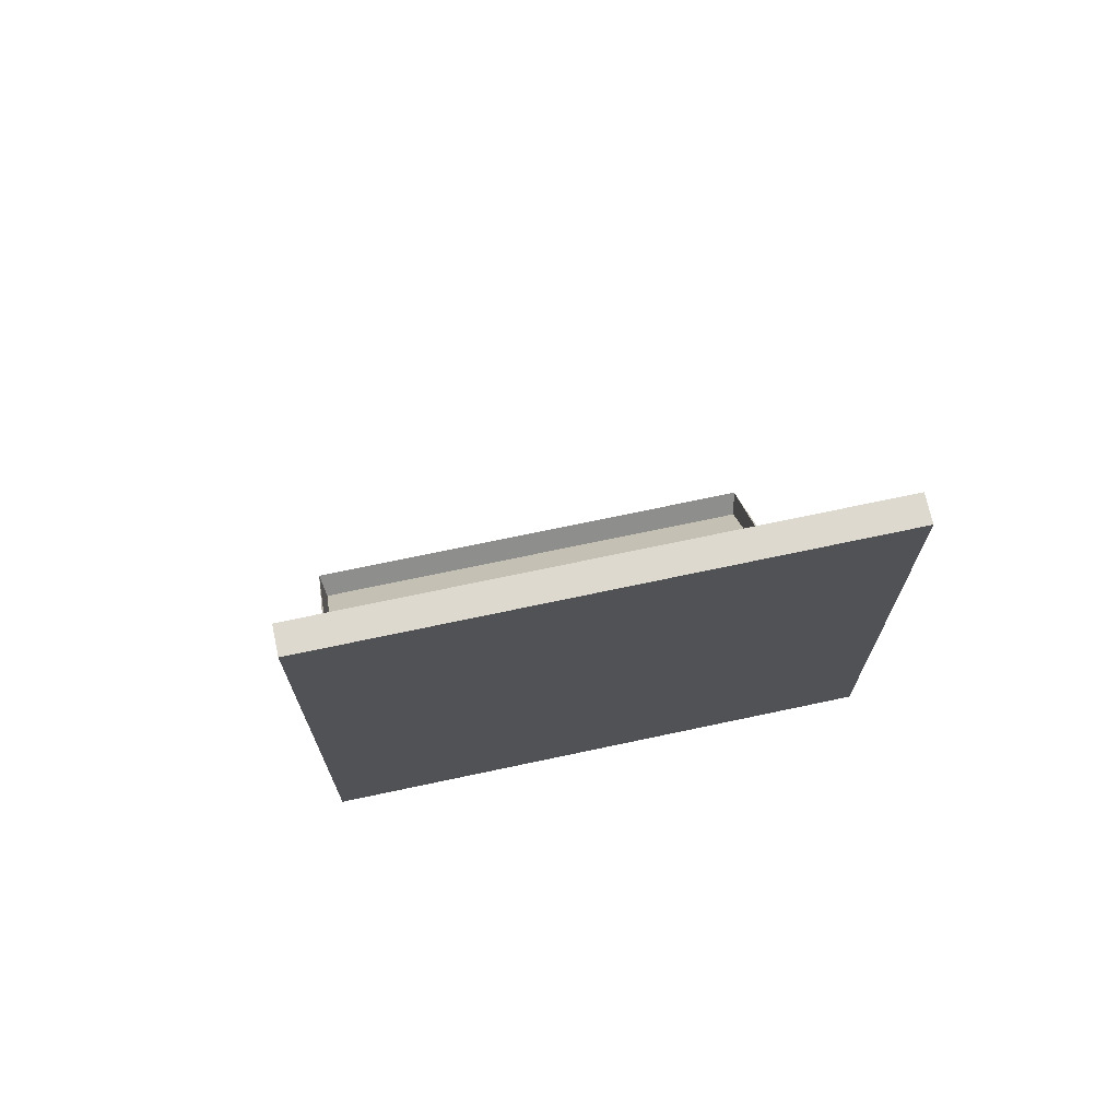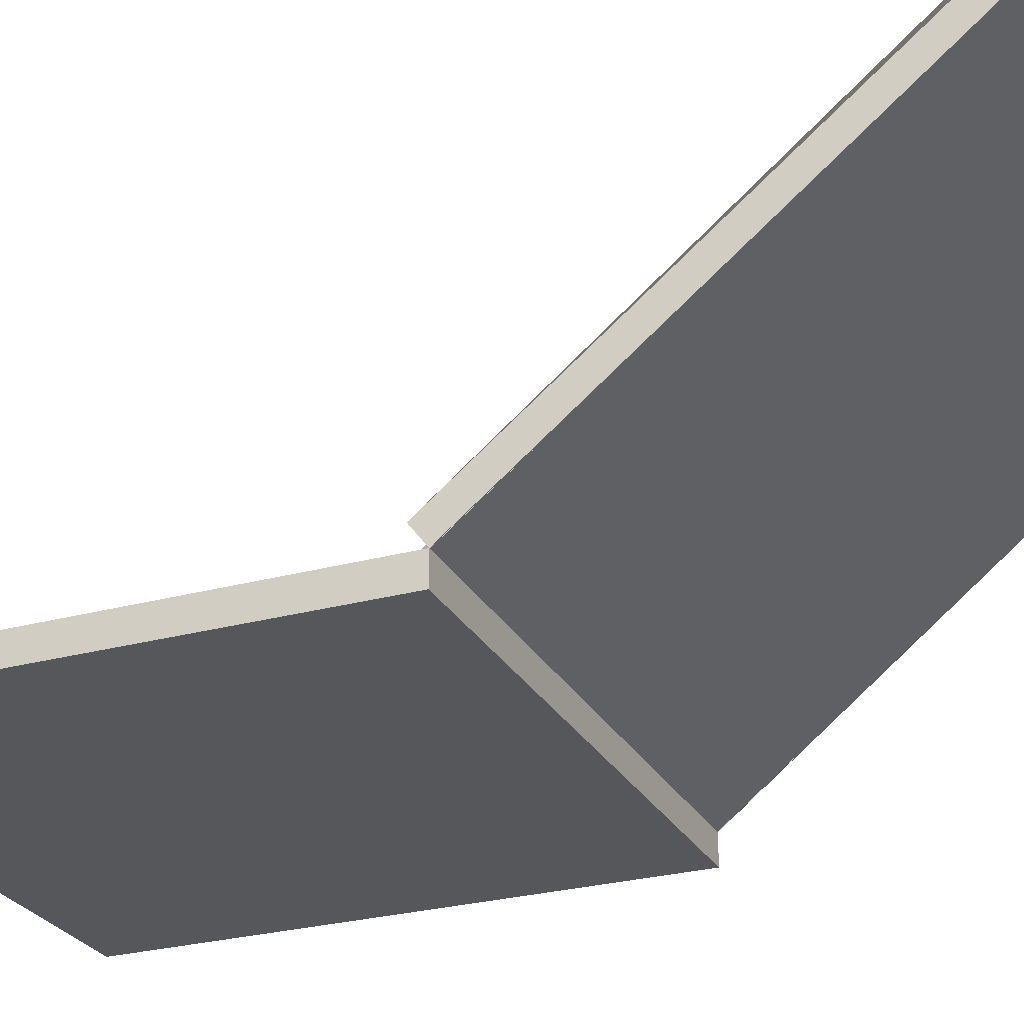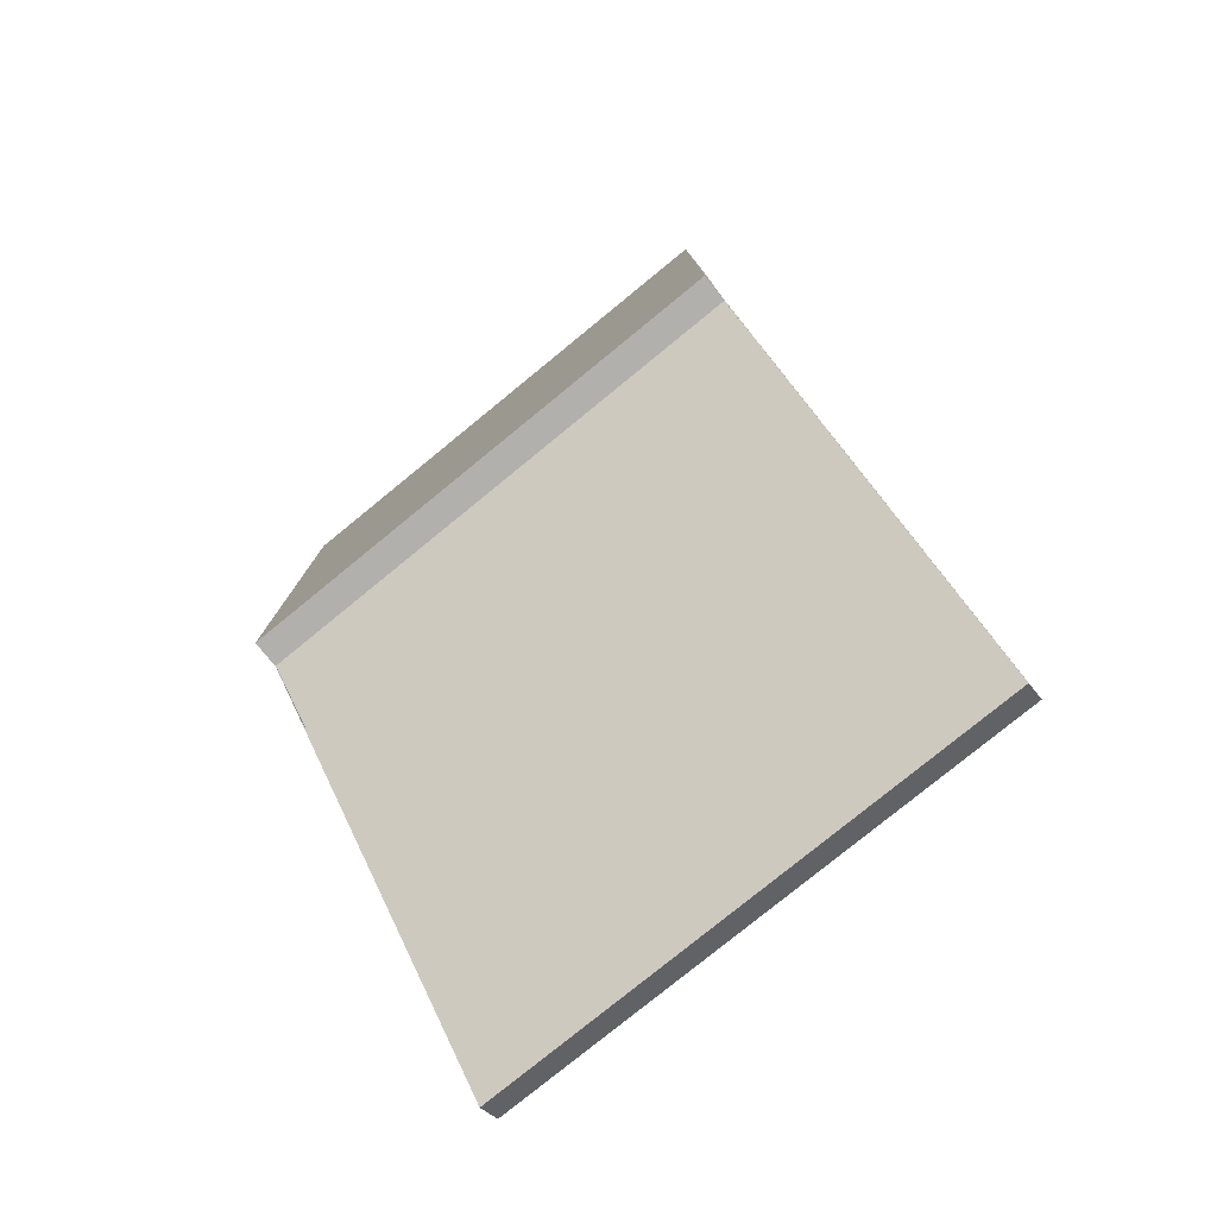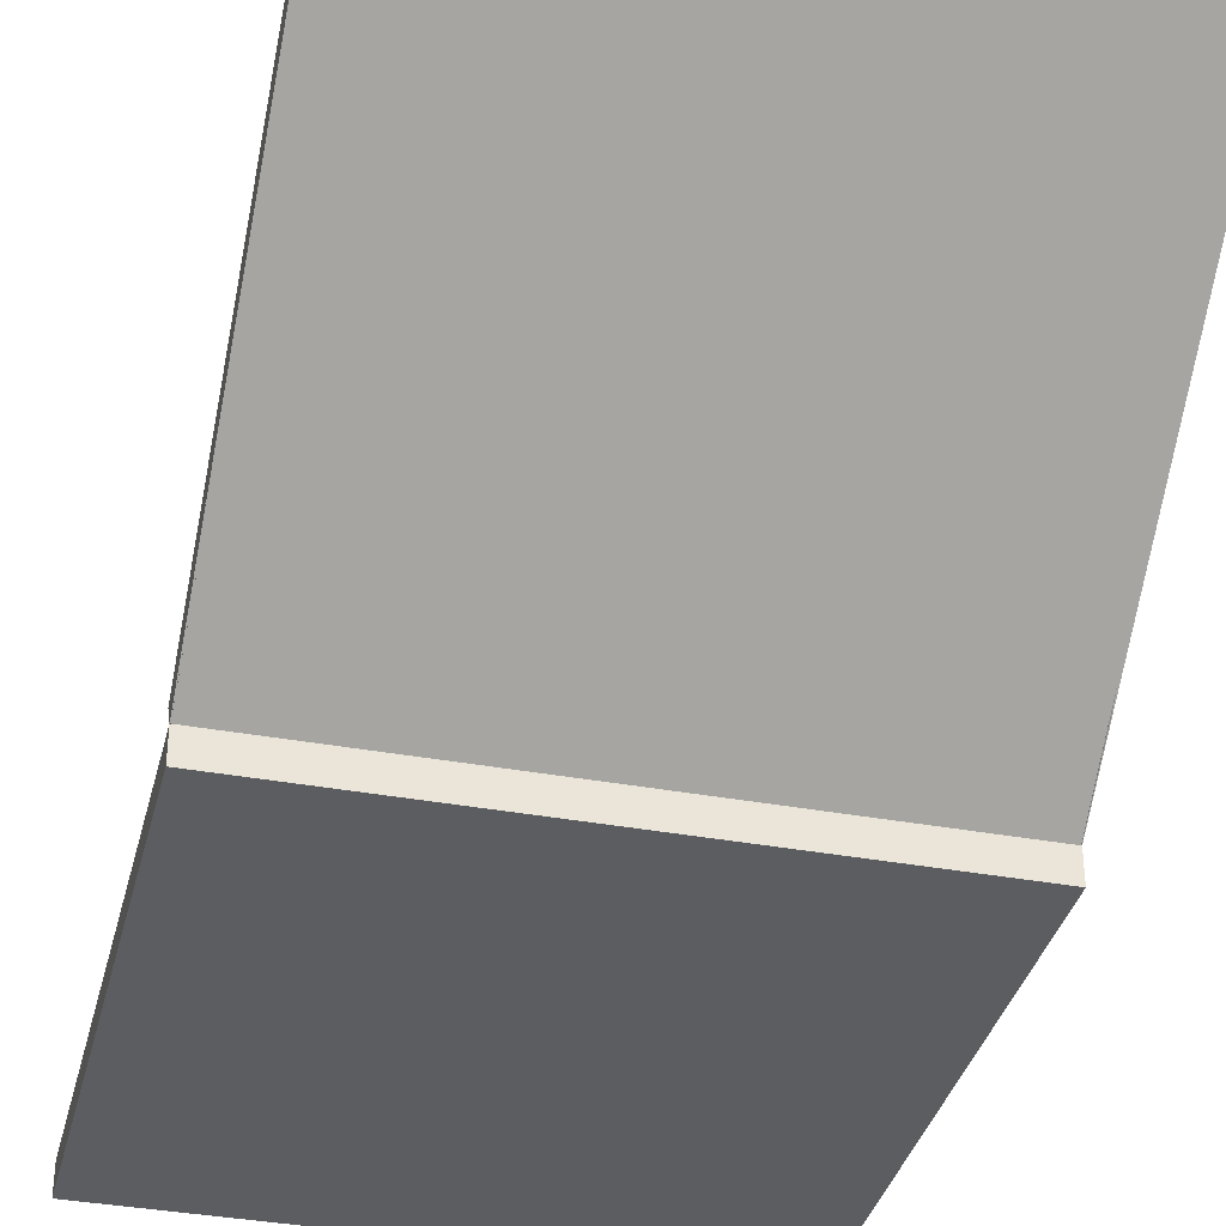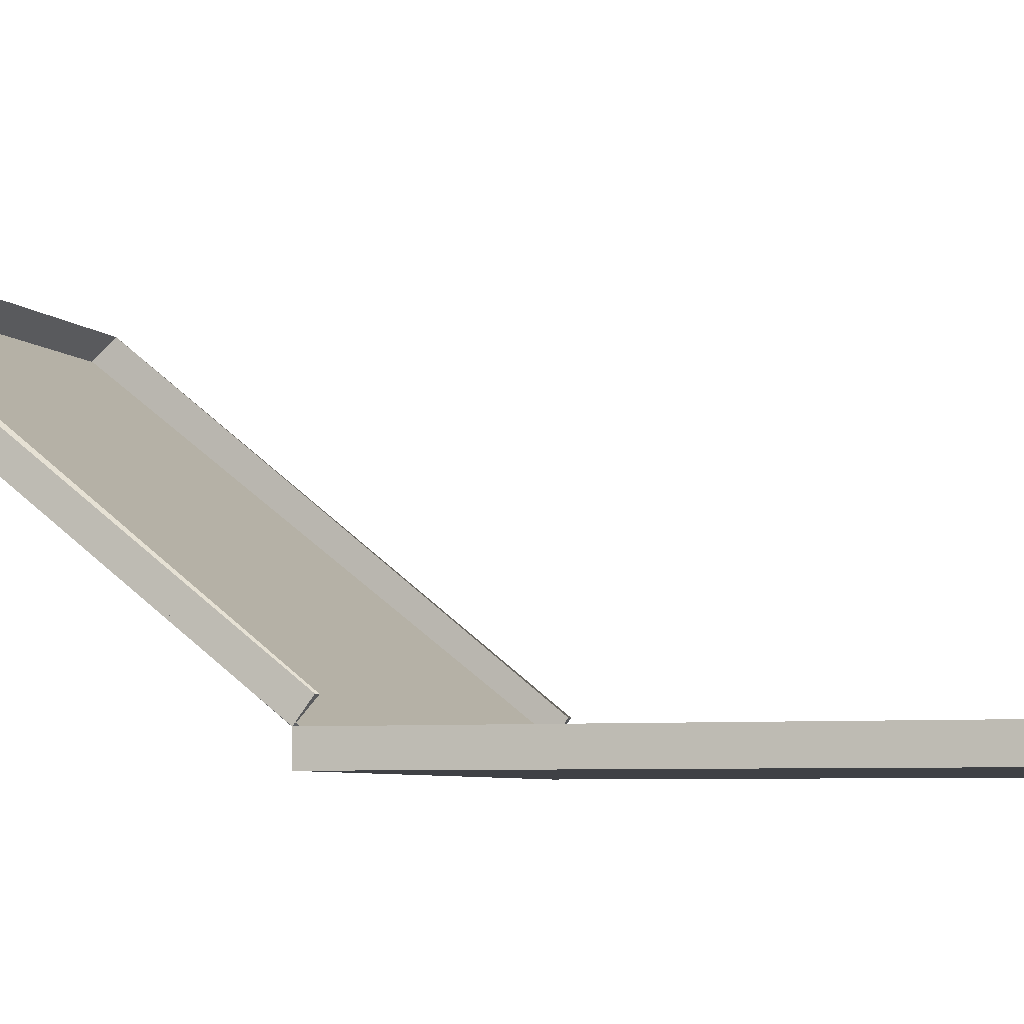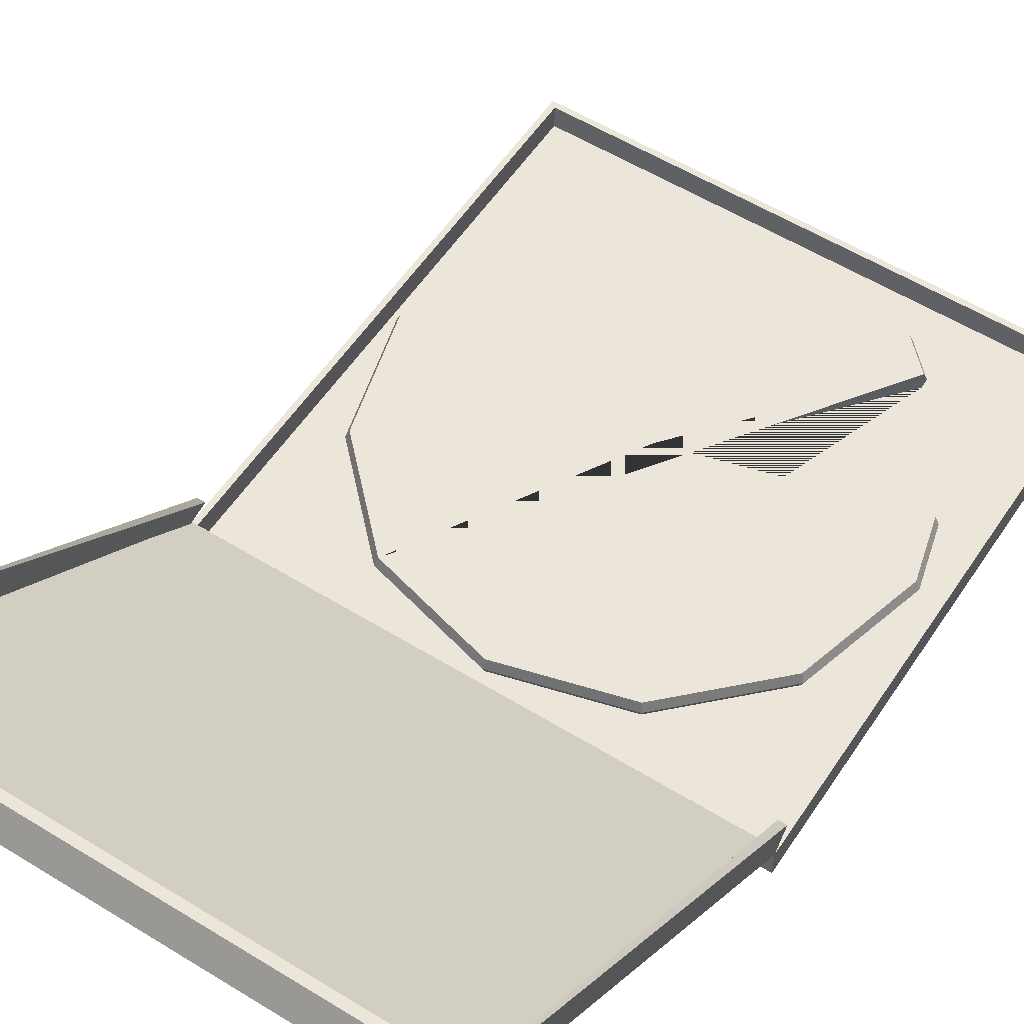
<metadata>
{"format":"obj","ext":"obj","renderer":"f3d","projection":"perspective","resolution":1024,"background":"white","views":[{"elev":71.4,"azim":-12.0,"up":"+Z"},{"elev":-27.0,"azim":113.1,"up":"+Y"},{"elev":-78.8,"azim":39.2,"up":"+Z"},{"elev":-35.9,"azim":166.3,"up":"+Y"},{"elev":-5.6,"azim":-70.9,"up":"+Y"},{"elev":55.5,"azim":-147.0,"up":"+Y"}]}
</metadata>
<code>
o pizza_one_slice_gone
v -0.2638 -0.1881 0.4706
v -0.2638 -0.1599 0.4706
v -0.2638 -0.1881 -0.05691
v -0.2638 -0.1599 -0.05691
v 0.2638 -0.1881 0.4706
v 0.2638 -0.1599 0.4706
v 0.2638 -0.1881 -0.05691
v 0.2638 -0.1599 -0.05691
v -0.2638 0.1674 -0.4706
v -0.2638 -0.1599 -0.05691
v 0.2638 0.1674 -0.4706
v 0.2638 -0.1599 -0.05691
v -0.2638 0.1674 -0.4706
v -0.2638 -0.1599 -0.05691
v 0.2638 0.1674 -0.4706
v 0.2638 -0.1599 -0.05691
v -0.2638 0.1881 -0.4551
v -0.2638 -0.1392 -0.04136
v 0.2638 0.1881 -0.4551
v 0.2638 -0.1392 -0.04136
v -0.2592 -0.1851 0.4661
v -0.2582 -0.1599 0.465
v -0.2592 -0.1851 -0.05234
v -0.2582 -0.1599 -0.05132
v 0.2592 -0.1851 0.4661
v 0.2582 -0.1599 0.465
v 0.2592 -0.1851 -0.05234
v 0.2582 -0.1599 -0.05132
v -0.2638 0.167 -0.467
v -0.2638 -0.1602 -0.05113
v 0.2638 0.167 -0.467
v 0.2638 -0.1602 -0.05113
v -0.2586 0.1671 -0.468
v -0.2632 -0.1604 -0.05691
v 0.2586 0.1671 -0.468
v 0.2632 -0.1604 -0.05691
v -0.2632 0.1881 -0.4472
v -0.2559 -0.1392 -0.04136
v 0.2632 0.1881 -0.4472
v 0.2559 -0.1392 -0.04136
v 0.006317 -0.1851 -0.028
v 0.006317 -0.1678 -0.028
v 0.1264 -0.1851 0.004171
v 0.1264 -0.1678 0.004171
v 0.2143 -0.1851 0.09207
v 0.2143 -0.1678 0.09207
v 0.2465 -0.1851 0.2121
v 0.2465 -0.1678 0.2121
v 0.2143 -0.1851 0.3322
v 0.2143 -0.1678 0.3322
v 0.1264 -0.1851 0.4201
v 0.1264 -0.1678 0.4201
v 0.006317 -0.1851 0.4523
v 0.006317 -0.1678 0.4523
v -0.1138 -0.1851 0.4201
v -0.1138 -0.1678 0.4201
v -0.2338 -0.1851 0.2121
v -0.2338 -0.1678 0.2121
v -0.2017 -0.1851 0.09207
v -0.2017 -0.1678 0.09207
v -0.1138 -0.1851 0.004171
v -0.1138 -0.1678 0.004171
v 0.006317 -0.1764 -0.03184
v 0.1283 -0.1764 0.000846
v 0.2176 -0.1764 0.09015
v 0.2503 -0.1764 0.2121
v 0.2176 -0.1764 0.3341
v 0.1283 -0.1764 0.4234
v 0.006317 -0.1764 0.4561
v -0.1157 -0.1764 0.4234
v -0.2377 -0.1764 0.2121
v -0.205 -0.1764 0.09015
v -0.1157 -0.1764 0.000846
v -0.221 -0.1764 0.2742
v -0.2174 -0.1678 0.2733
v 0.004599 -0.1678 0.2138
v -0.1426 -0.1678 0.3913
v -0.145 -0.1764 0.3941
v -0.2172 -0.1851 0.2743
v -0.143 -0.1851 0.3909
v 0.004465 -0.1851 0.2144
f 1 2 4 3
f 3 4 8 7
f 7 8 6 5
f 5 6 2 1
f 3 7 5 1
f 12 10 9 11
f 11 9 13 15
f 12 11 15 16
f 9 10 14 13
f 15 13 17 19
f 16 15 19 20
f 13 14 18 17
f 21 23 24 22
f 23 27 28 24
f 27 25 26 28
f 25 21 22 26
f 23 21 25 27
f 32 31 29 30
f 31 35 33 29
f 32 36 35 31
f 29 33 34 30
f 35 39 37 33
f 36 40 39 35
f 33 37 38 34
f 4 2 22 24
f 8 4 24 28
f 6 8 28 26
f 2 6 26 22
f 10 12 32 30
f 12 16 36 32
f 14 10 30 34
f 17 18 38 37
f 20 19 39 40
f 19 17 37 39
f 16 20 40 36
f 18 14 34 38
f 63 42 44 64
f 64 44 46 65
f 65 46 48 66
f 66 48 50 67
f 67 50 52 68
f 68 52 54 69
f 69 54 56 70
f 70 56 77 78
f 71 58 60 72
f 44 42 62 60 58 75 76 77 56 54 52 50 48 46
f 72 60 62 73
f 73 62 42 63
f 41 43 45 47 49 51 53 55 80 81 79 57 59 61
f 61 73 63 41
f 59 72 73 61
f 57 71 72 59
f 55 70 78 80
f 53 69 70 55
f 51 68 69 53
f 49 67 68 51
f 47 66 67 49
f 45 65 66 47
f 43 64 65 45
f 41 63 64 43
f 74 75 58 71
f 81 80 78 77 76
f 76 75 74 79 81
f 79 74 71 57

</code>
